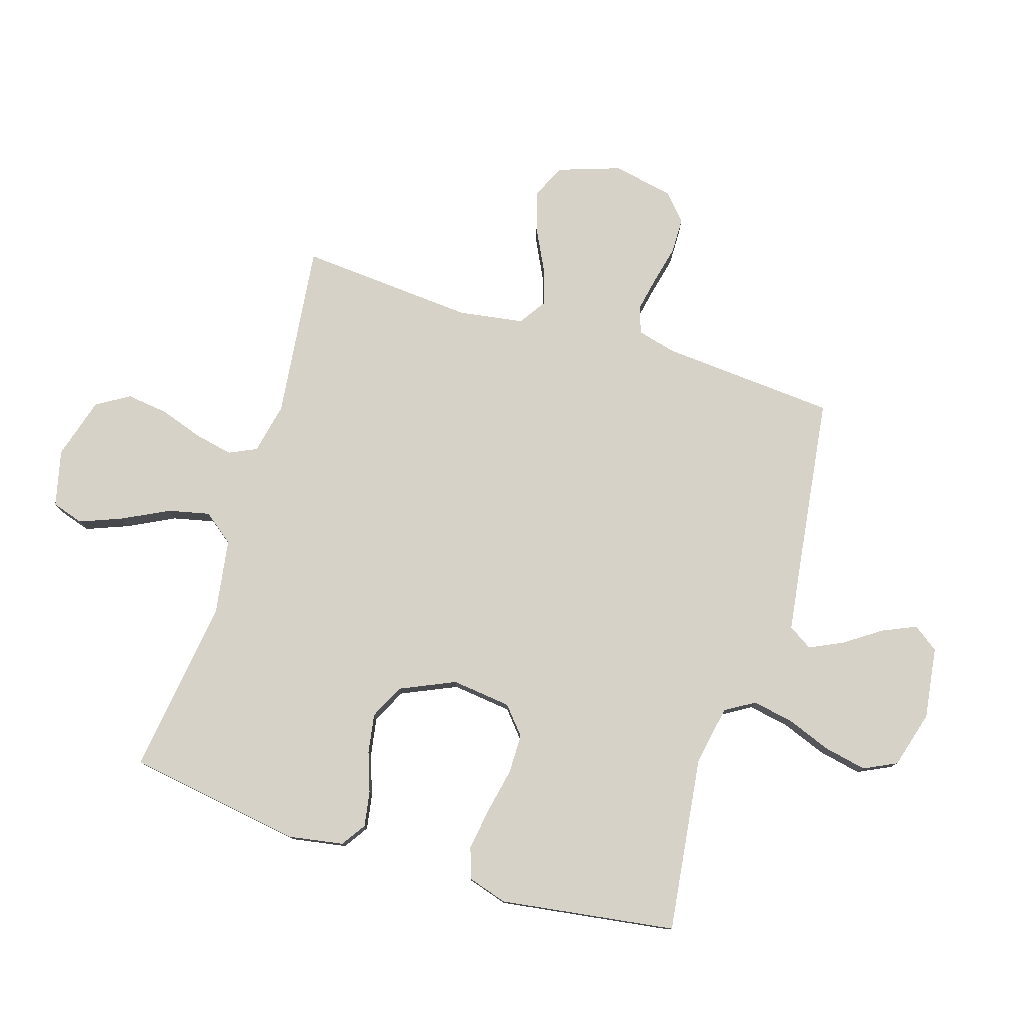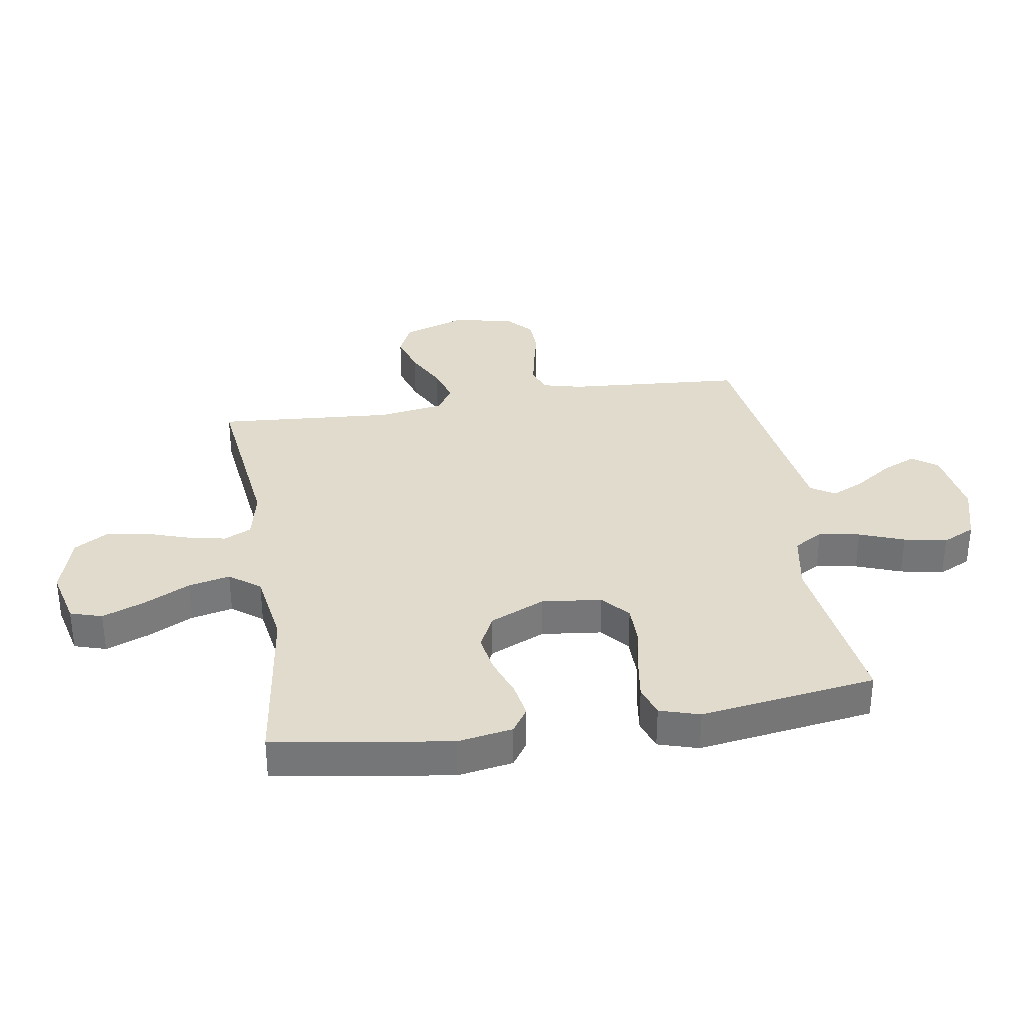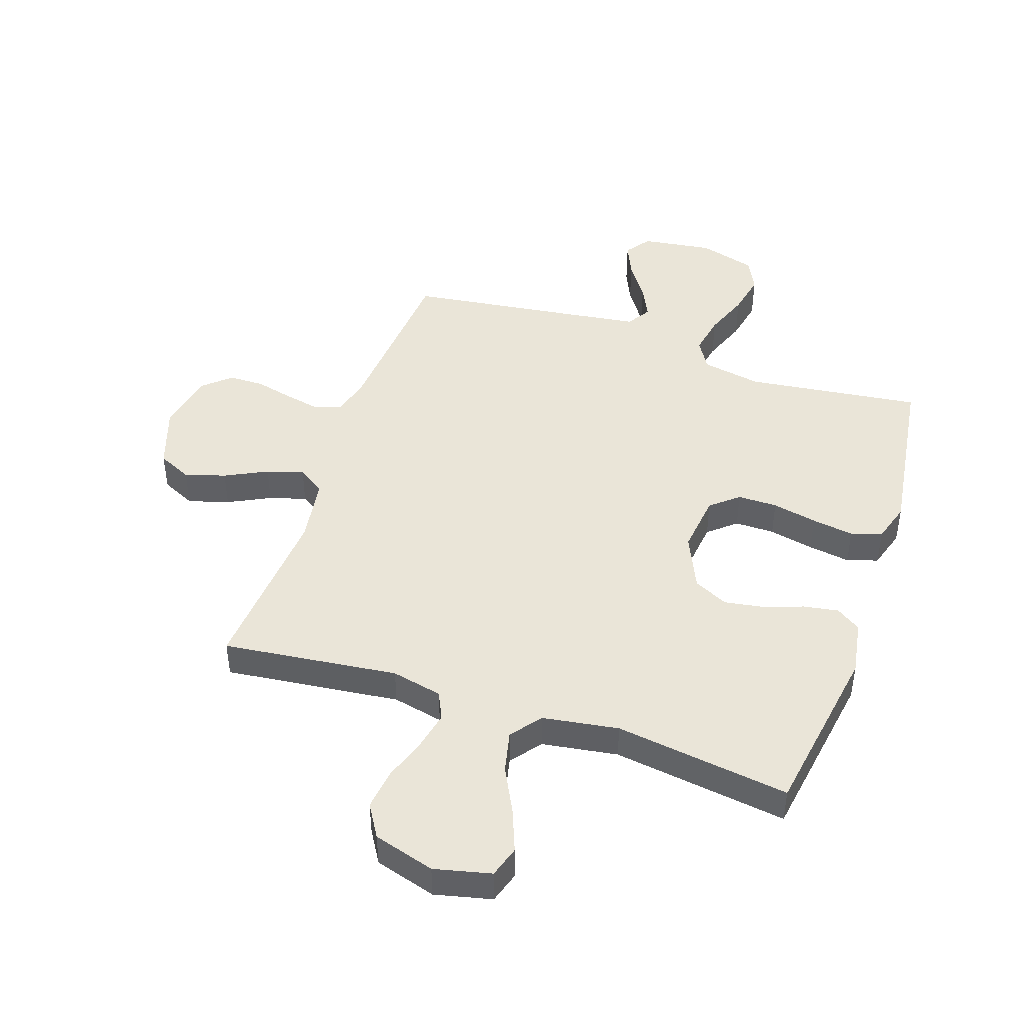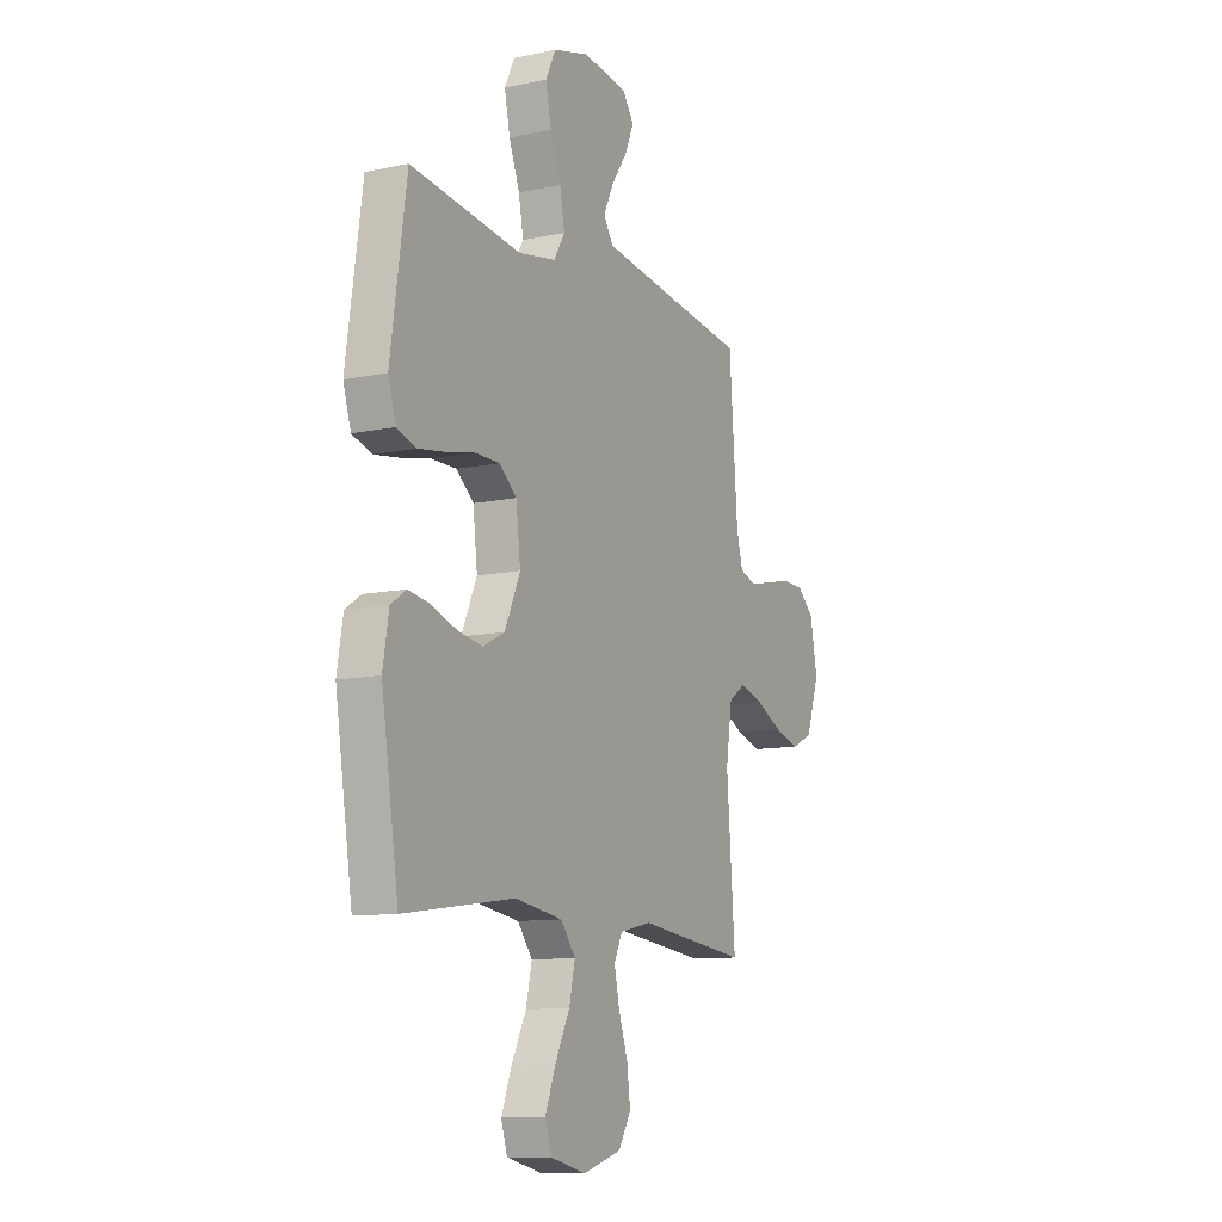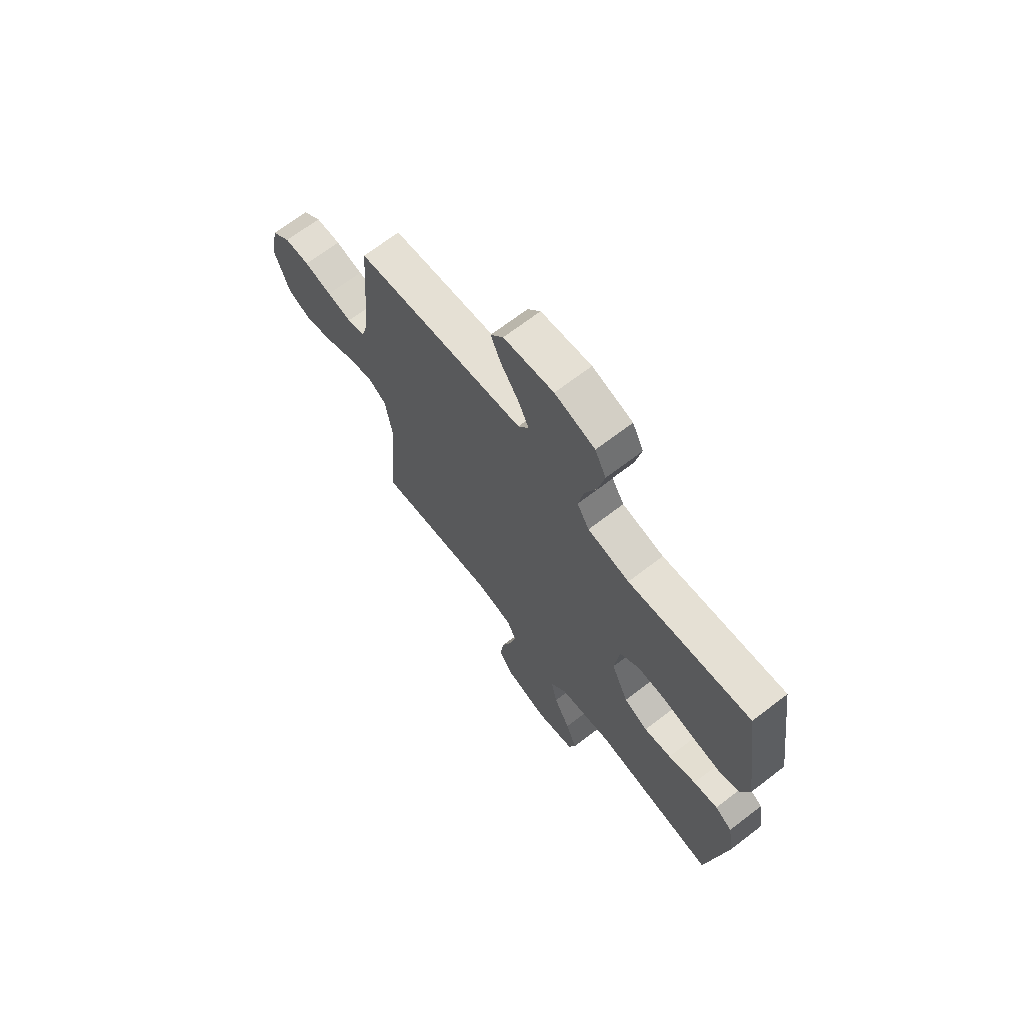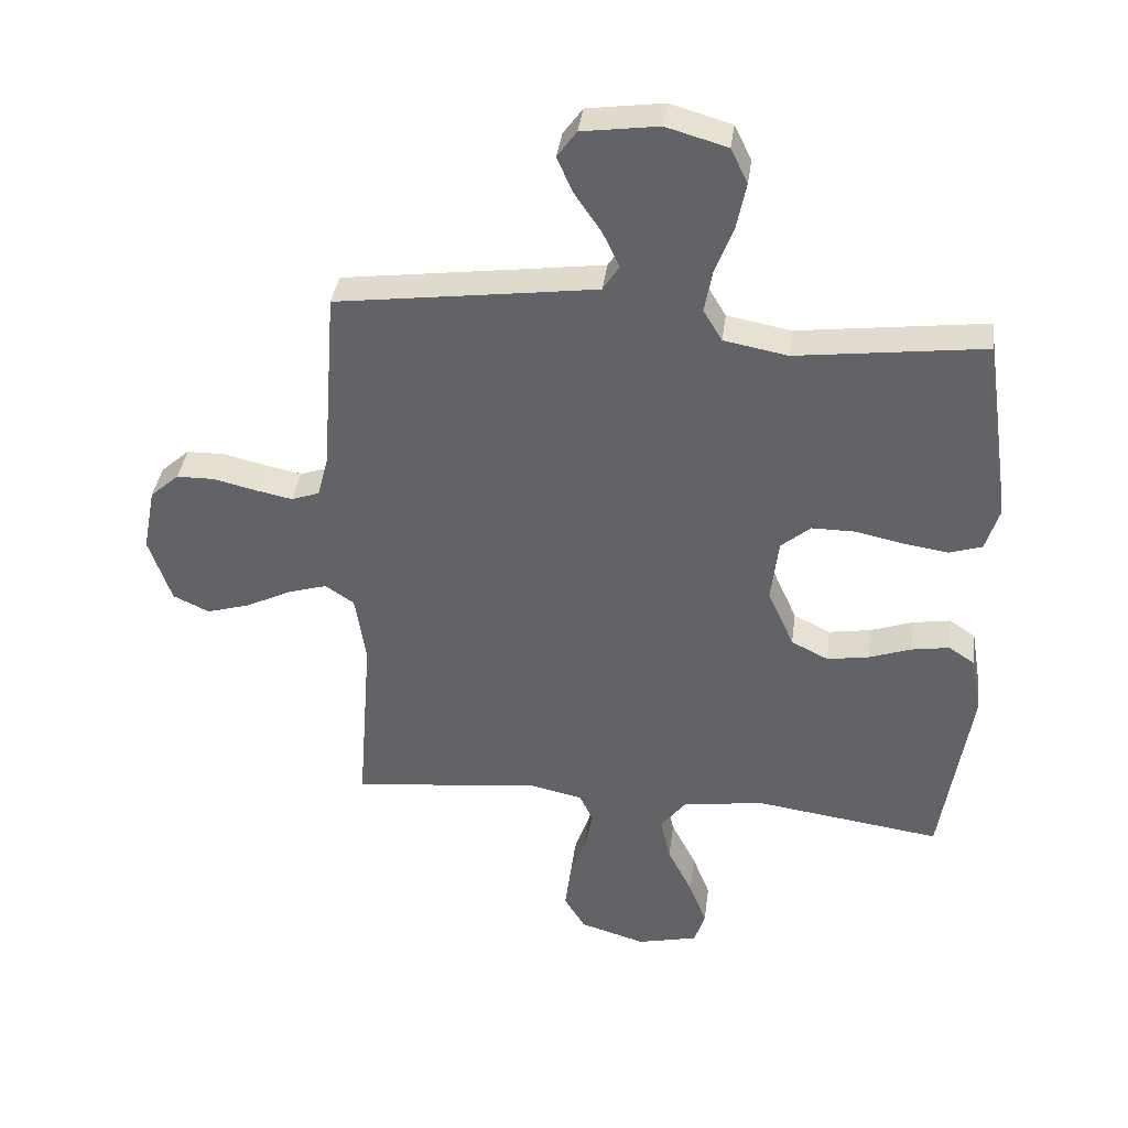
<metadata>
{"format":"obj","ext":"obj","renderer":"f3d","projection":"perspective","resolution":1024,"background":"white","views":[{"elev":78.2,"azim":-72.8,"up":"+Y"},{"elev":33.3,"azim":-99.3,"up":"+Y"},{"elev":45.2,"azim":-161.3,"up":"+Y"},{"elev":-10.7,"azim":-62.2,"up":"+Z"},{"elev":68.8,"azim":-127.5,"up":"+Z"},{"elev":38.0,"azim":-172.5,"up":"+Z"}]}
</metadata>
<code>
v 0.5 0.07 0.5
v 0.523 0.07 0.2
v 0.54 0.07 0.134
v 0.585 0.07 0.118
v 0.645 0.07 0.13
v 0.712 0.07 0.146
v 0.773 0.07 0.145
v 0.819 0.07 0.104
v 0.839 0.07 0
v 0.803 0.07 -0.106
v 0.745 0.07 -0.133
v 0.675 0.07 -0.112
v 0.603 0.07 -0.076
v 0.54 0.07 -0.057
v 0.494 0.07 -0.088
v 0.477 0.07 -0.2
v 0.5 0.07 -0.5
v 0.2 0.07 -0.465
v 0.113 0.07 -0.484
v 0.091 0.07 -0.531
v 0.105 0.07 -0.597
v 0.13 0.07 -0.671
v 0.139 0.07 -0.742
v 0.105 0.07 -0.798
v 0 0.07 -0.829
v -0.097 0.07 -0.806
v -0.114 0.07 -0.752
v -0.086 0.07 -0.68
v -0.046 0.07 -0.601
v -0.03 0.07 -0.53
v -0.07 0.07 -0.478
v -0.2 0.07 -0.458
v -0.5 0.07 -0.5
v -0.547 0.07 -0.2
v -0.531 0.07 -0.106
v -0.489 0.07 -0.078
v -0.429 0.07 -0.088
v -0.361 0.07 -0.112
v -0.294 0.07 -0.123
v -0.235 0.07 -0.094
v -0.193 0.07 0
v -0.205 0.07 0.102
v -0.252 0.07 0.142
v -0.32 0.07 0.142
v -0.397 0.07 0.126
v -0.469 0.07 0.115
v -0.522 0.07 0.132
v -0.543 0.07 0.2
v -0.5 0.07 0.5
v -0.2 0.07 0.462
v -0.098 0.07 0.481
v -0.068 0.07 0.531
v -0.081 0.07 0.601
v -0.11 0.07 0.677
v -0.125 0.07 0.75
v -0.098 0.07 0.806
v 0 0.07 0.834
v 0.122 0.07 0.817
v 0.153 0.07 0.774
v 0.128 0.07 0.717
v 0.085 0.07 0.654
v 0.058 0.07 0.597
v 0.084 0.07 0.556
v 0.2 0.07 0.54
v 0.5 0 0.5
v 0.523 0 0.2
v 0.54 0 0.134
v 0.585 0 0.118
v 0.645 0 0.13
v 0.712 0 0.146
v 0.773 0 0.145
v 0.819 0 0.104
v 0.839 0 0
v 0.803 0 -0.106
v 0.745 0 -0.133
v 0.675 0 -0.112
v 0.603 0 -0.076
v 0.54 0 -0.057
v 0.494 0 -0.088
v 0.477 0 -0.2
v 0.5 0 -0.5
v 0.2 0 -0.465
v 0.113 0 -0.484
v 0.091 0 -0.531
v 0.105 0 -0.597
v 0.13 0 -0.671
v 0.139 0 -0.742
v 0.105 0 -0.798
v 0 0 -0.829
v -0.097 0 -0.806
v -0.114 0 -0.752
v -0.086 0 -0.68
v -0.046 0 -0.601
v -0.03 0 -0.53
v -0.07 0 -0.478
v -0.2 0 -0.458
v -0.5 0 -0.5
v -0.547 0 -0.2
v -0.531 0 -0.106
v -0.489 0 -0.078
v -0.429 0 -0.088
v -0.361 0 -0.112
v -0.294 0 -0.123
v -0.235 0 -0.094
v -0.193 0 0
v -0.205 0 0.102
v -0.252 0 0.142
v -0.32 0 0.142
v -0.397 0 0.126
v -0.469 0 0.115
v -0.522 0 0.132
v -0.543 0 0.2
v -0.5 0 0.5
v -0.2 0 0.462
v -0.098 0 0.481
v -0.068 0 0.531
v -0.081 0 0.601
v -0.11 0 0.677
v -0.125 0 0.75
v -0.098 0 0.806
v 0 0 0.834
v 0.122 0 0.817
v 0.153 0 0.774
v 0.128 0 0.717
v 0.085 0 0.654
v 0.058 0 0.597
v 0.084 0 0.556
v 0.2 0 0.54
f 58 59 60 61
f 58 61 62
f 57 58 62
f 56 57 62
f 53 54 55 56
f 52 53 56 62
f 51 52 62 63
f 47 48 49 50
f 47 50 51
f 44 45 46 47
f 44 47 51 63
f 35 36 37 38
f 35 38 39
f 32 33 34 35
f 31 32 35 39
f 30 31 39 40
f 26 27 28 29
f 24 25 26 29
f 24 29 30
f 21 22 23 24
f 20 21 24 30
f 19 20 30 40
f 16 17 18
f 15 16 18 19
f 10 11 12 13
f 10 13 14
f 9 10 14
f 8 9 14
f 5 6 7 8
f 4 5 8 14
f 3 4 14 15
f 64 1 2
f 43 44 63 64
f 42 43 64 2
f 41 42 2 3
f 19 40 41
f 3 15 19 41
f 125 124 123 122
f 126 125 122
f 126 122 121
f 126 121 120
f 120 119 118 117
f 126 120 117 116
f 127 126 116 115
f 114 113 112 111
f 115 114 111
f 111 110 109 108
f 127 115 111 108
f 102 101 100 99
f 103 102 99
f 99 98 97 96
f 103 99 96 95
f 104 103 95 94
f 93 92 91 90
f 93 90 89 88
f 94 93 88
f 88 87 86 85
f 94 88 85 84
f 104 94 84 83
f 82 81 80
f 83 82 80 79
f 77 76 75 74
f 78 77 74
f 78 74 73
f 78 73 72
f 72 71 70 69
f 78 72 69 68
f 79 78 68 67
f 66 65 128
f 128 127 108 107
f 66 128 107 106
f 67 66 106 105
f 105 104 83
f 105 83 79 67
f 1 65 66 2
f 2 66 67 3
f 3 67 68 4
f 4 68 69 5
f 5 69 70 6
f 6 70 71 7
f 7 71 72 8
f 8 72 73 9
f 9 73 74 10
f 10 74 75 11
f 11 75 76 12
f 12 76 77 13
f 13 77 78 14
f 14 78 79 15
f 15 79 80 16
f 16 80 81 17
f 17 81 82 18
f 18 82 83 19
f 19 83 84 20
f 20 84 85 21
f 21 85 86 22
f 22 86 87 23
f 23 87 88 24
f 24 88 89 25
f 25 89 90 26
f 26 90 91 27
f 27 91 92 28
f 28 92 93 29
f 29 93 94 30
f 30 94 95 31
f 31 95 96 32
f 32 96 97 33
f 33 97 98 34
f 34 98 99 35
f 35 99 100 36
f 36 100 101 37
f 37 101 102 38
f 38 102 103 39
f 39 103 104 40
f 40 104 105 41
f 41 105 106 42
f 42 106 107 43
f 43 107 108 44
f 44 108 109 45
f 45 109 110 46
f 46 110 111 47
f 47 111 112 48
f 48 112 113 49
f 49 113 114 50
f 50 114 115 51
f 51 115 116 52
f 52 116 117 53
f 53 117 118 54
f 54 118 119 55
f 55 119 120 56
f 56 120 121 57
f 57 121 122 58
f 58 122 123 59
f 59 123 124 60
f 60 124 125 61
f 61 125 126 62
f 62 126 127 63
f 63 127 128 64
f 64 128 65 1

</code>
